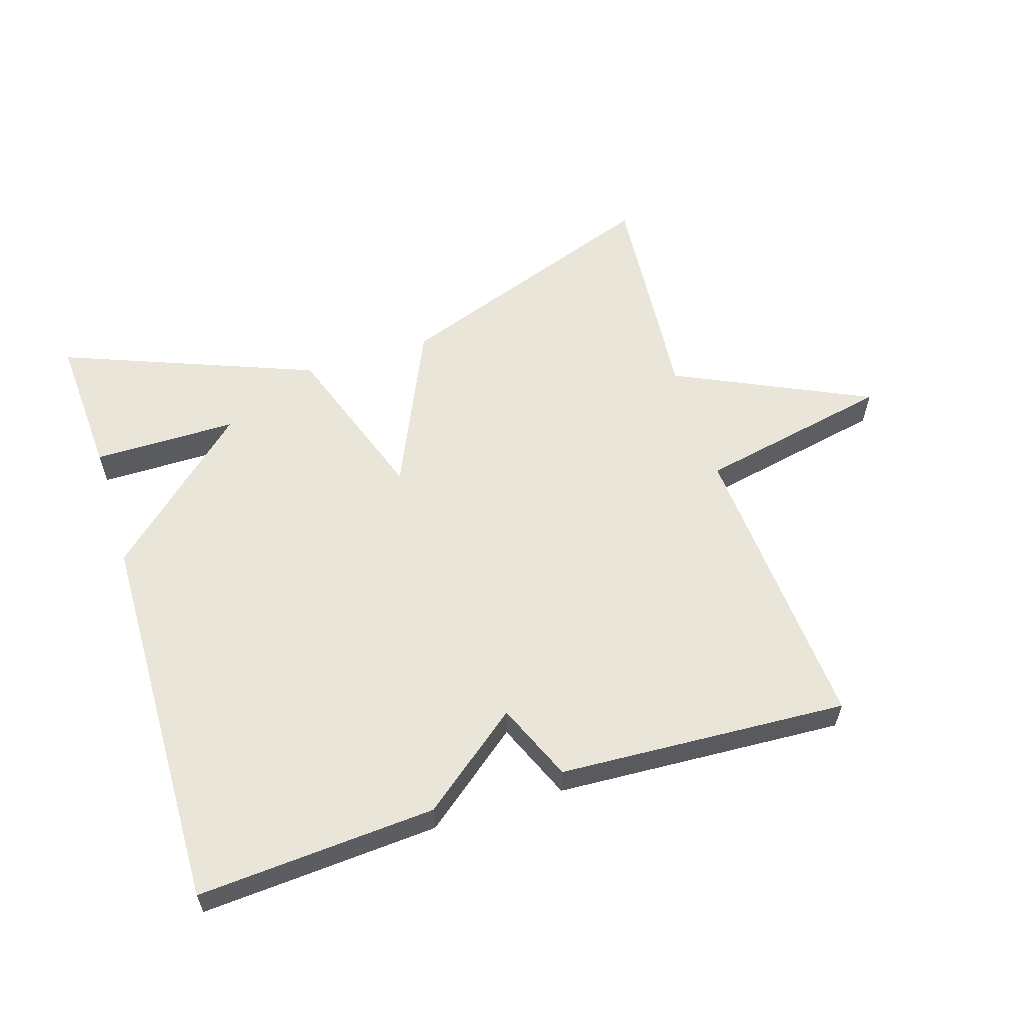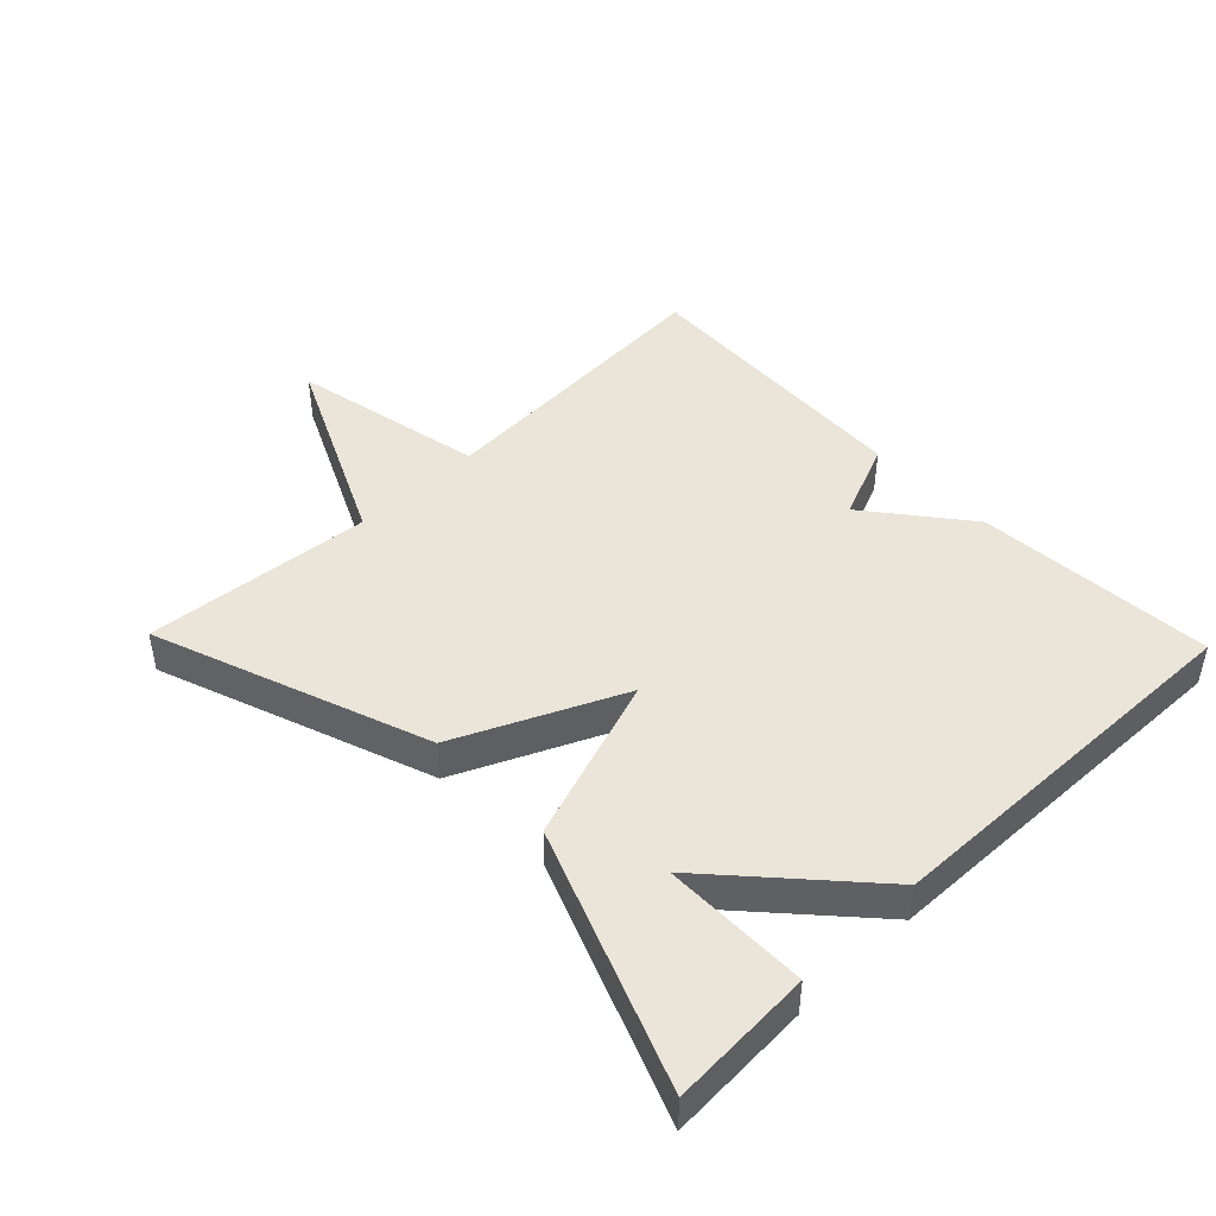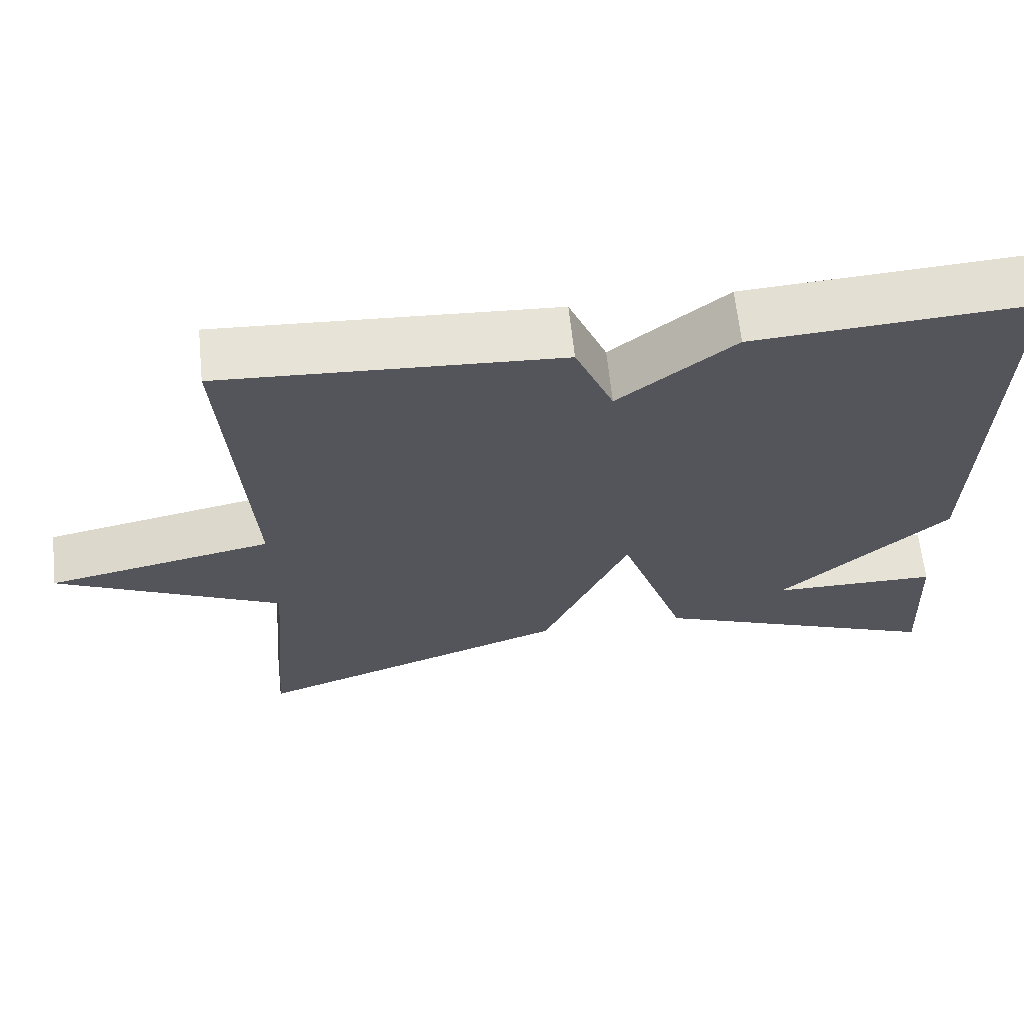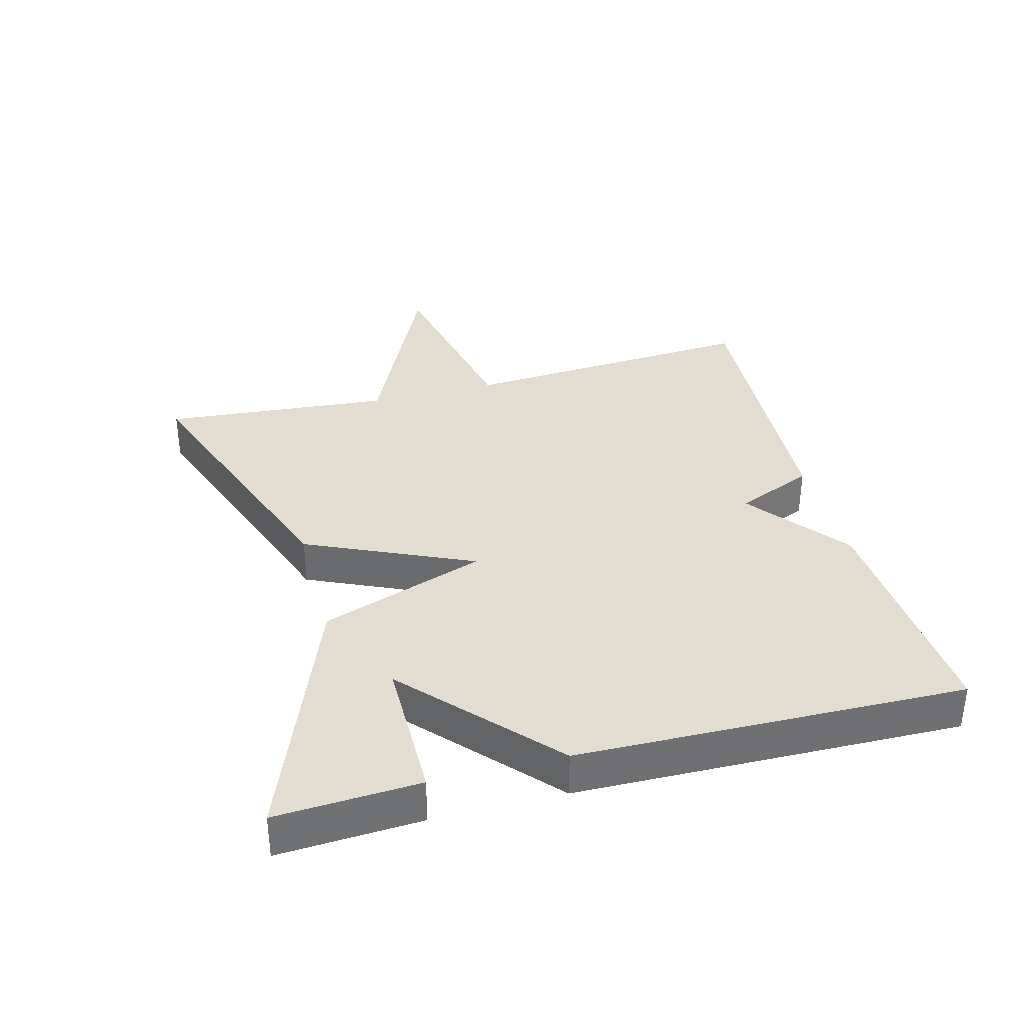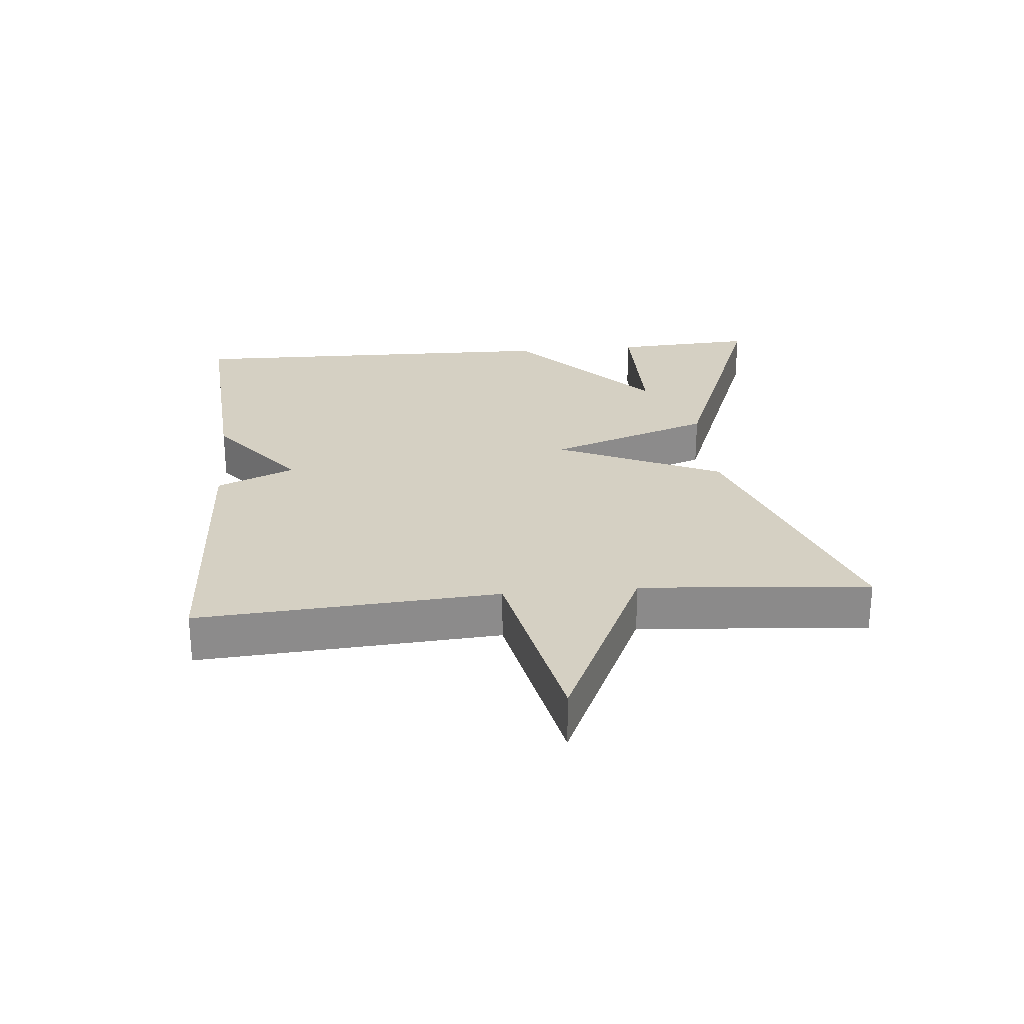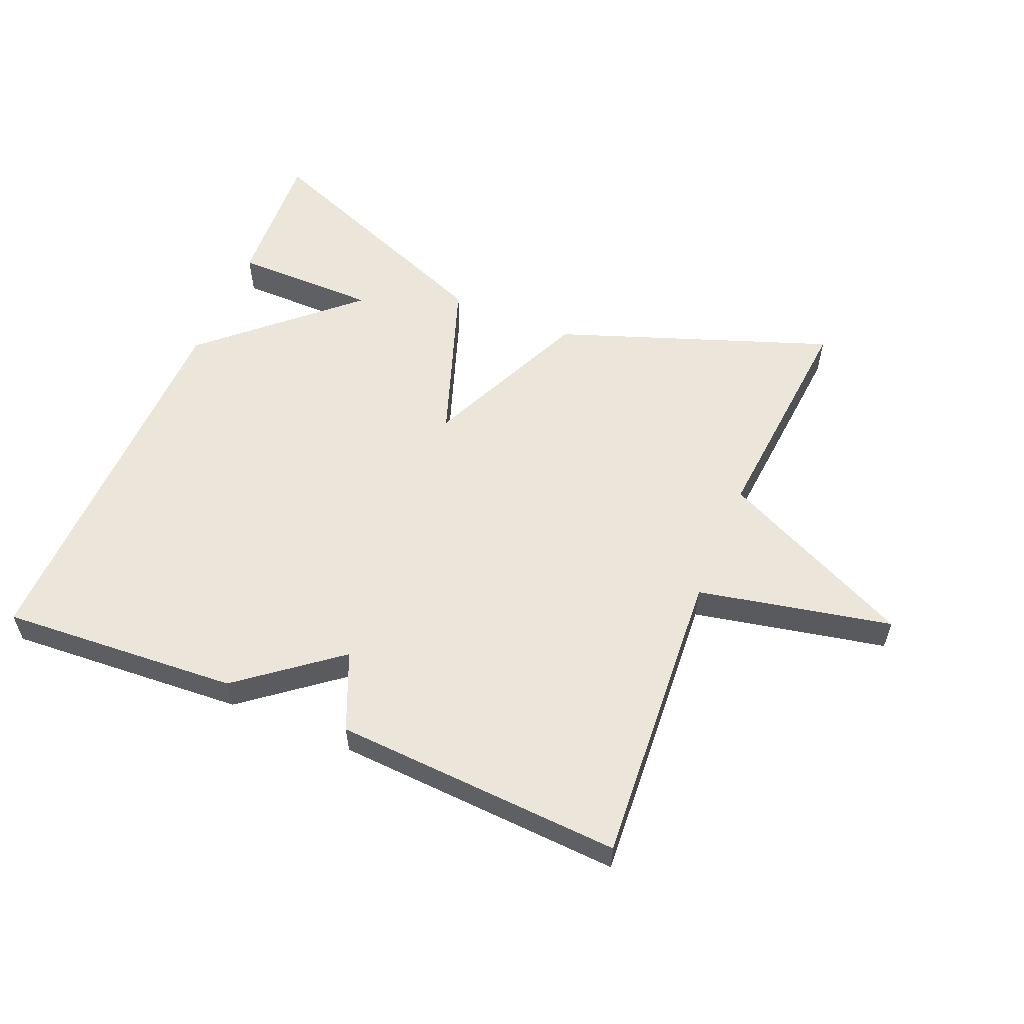
<metadata>
{"format":"obj","ext":"obj","renderer":"f3d","projection":"perspective","resolution":1024,"background":"white","views":[{"elev":58.5,"azim":-17.5,"up":"+Y"},{"elev":45.4,"azim":-134.0,"up":"+Y"},{"elev":64.1,"azim":174.0,"up":"+Z"},{"elev":35.4,"azim":-104.9,"up":"+Y"},{"elev":26.4,"azim":84.6,"up":"+Y"},{"elev":57.0,"azim":22.7,"up":"+Y"}]}
</metadata>
<code>
v 0.5 0.07 0.5
v 0.47 0.07 0.046
v 0.765 0.07 -0.015
v 0.47 0.07 -0.154
v 0.5 0.07 -0.5
v 0.085 0.07 -0.35
v -0.028 0.07 -0.1
v -0.115 0.07 -0.35
v -0.5 0.07 -0.5
v -0.488 0.07 -0.284
v -0.269 0.07 -0.283
v -0.488 0.07 -0.084
v -0.5 0.07 0.5
v -0.139 0.07 0.476
v 0.011 0.07 0.358
v 0.061 0.07 0.476
v 0.5 0 0.5
v 0.47 0 0.046
v 0.765 0 -0.015
v 0.47 0 -0.154
v 0.5 0 -0.5
v 0.085 0 -0.35
v -0.028 0 -0.1
v -0.115 0 -0.35
v -0.5 0 -0.5
v -0.488 0 -0.284
v -0.269 0 -0.283
v -0.488 0 -0.084
v -0.5 0 0.5
v -0.139 0 0.476
v 0.011 0 0.358
v 0.061 0 0.476
f 15 16 1 2
f 13 14 15
f 12 13 15
f 11 12 15
f 8 9 10 11
f 7 8 11 15
f 6 7 15
f 5 6 15
f 4 5 15
f 2 3 4
f 2 4 15
f 18 17 32 31
f 31 30 29
f 31 29 28
f 31 28 27
f 27 26 25 24
f 31 27 24 23
f 31 23 22
f 31 22 21
f 31 21 20
f 20 19 18
f 31 20 18
f 1 17 18 2
f 2 18 19 3
f 3 19 20 4
f 4 20 21 5
f 5 21 22 6
f 6 22 23 7
f 7 23 24 8
f 8 24 25 9
f 9 25 26 10
f 10 26 27 11
f 11 27 28 12
f 12 28 29 13
f 13 29 30 14
f 14 30 31 15
f 15 31 32 16
f 16 32 17 1

</code>
